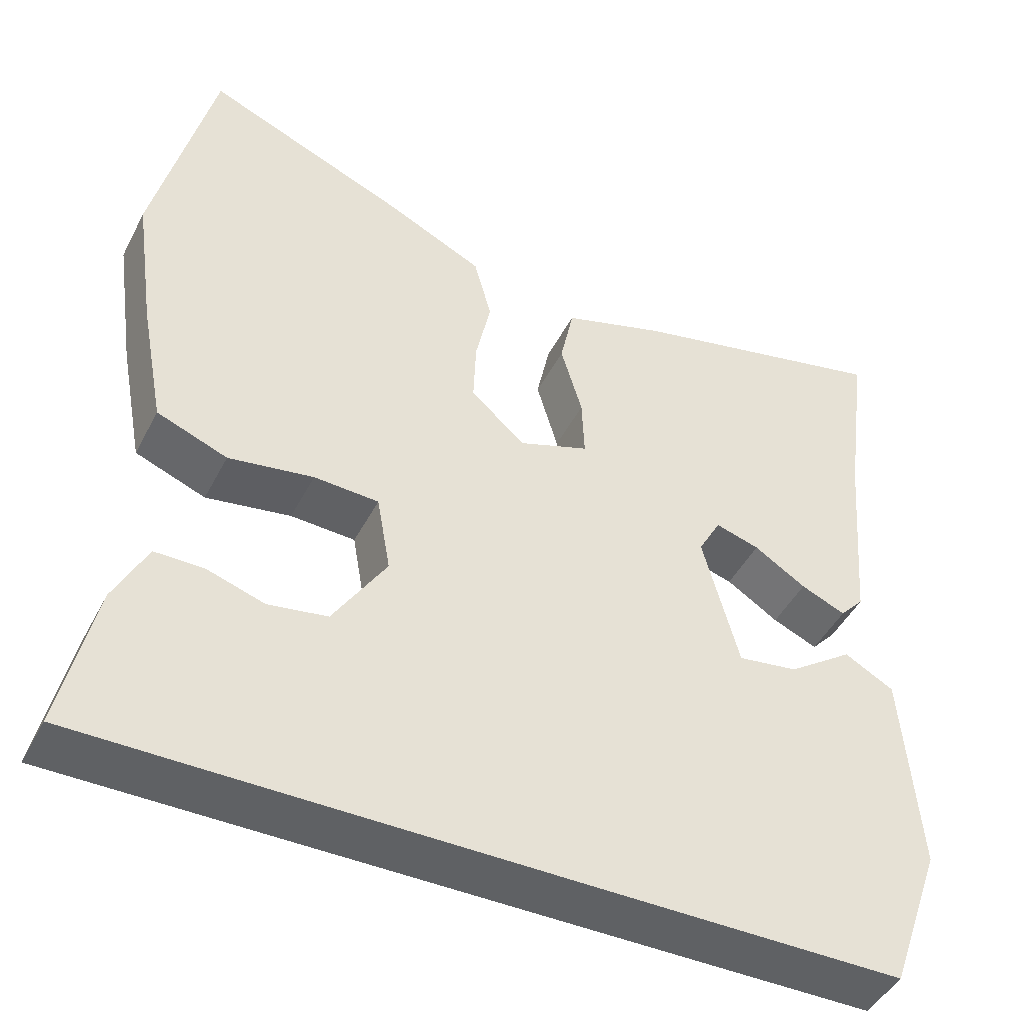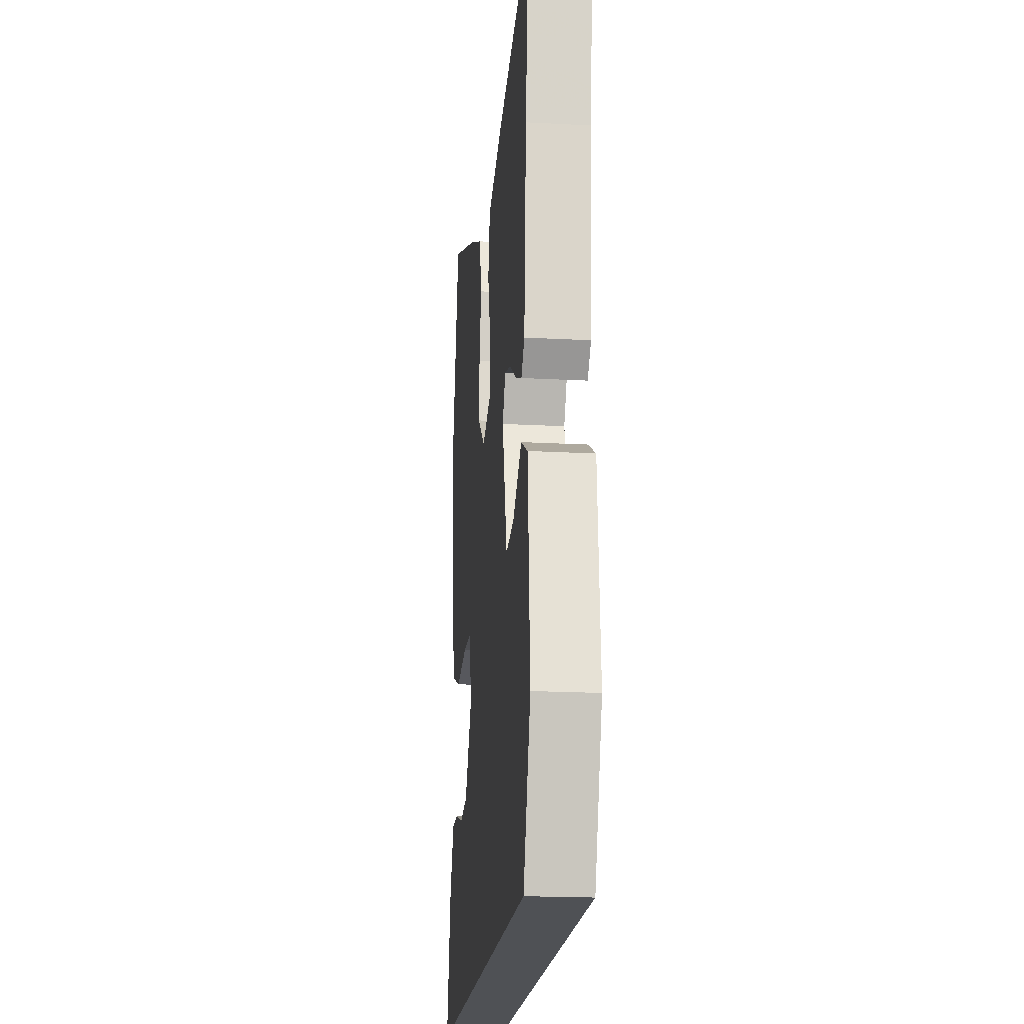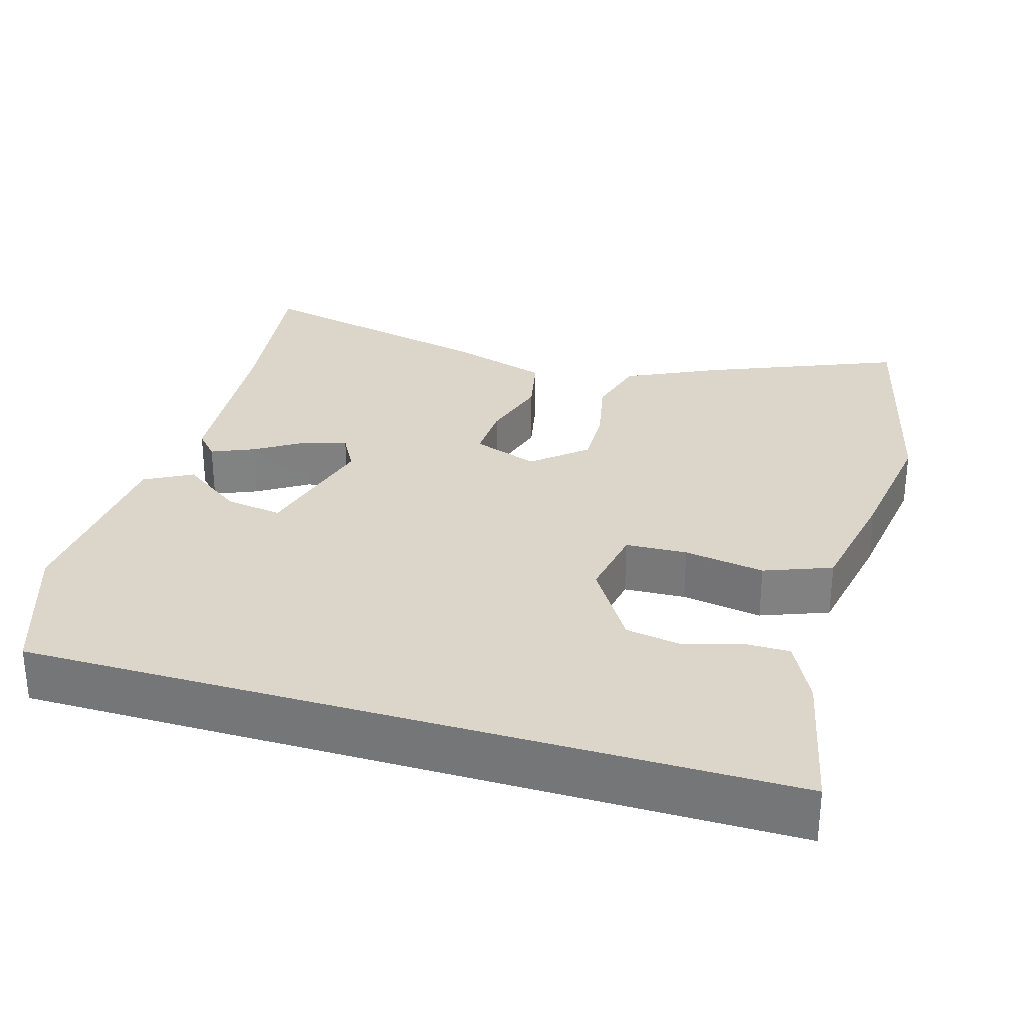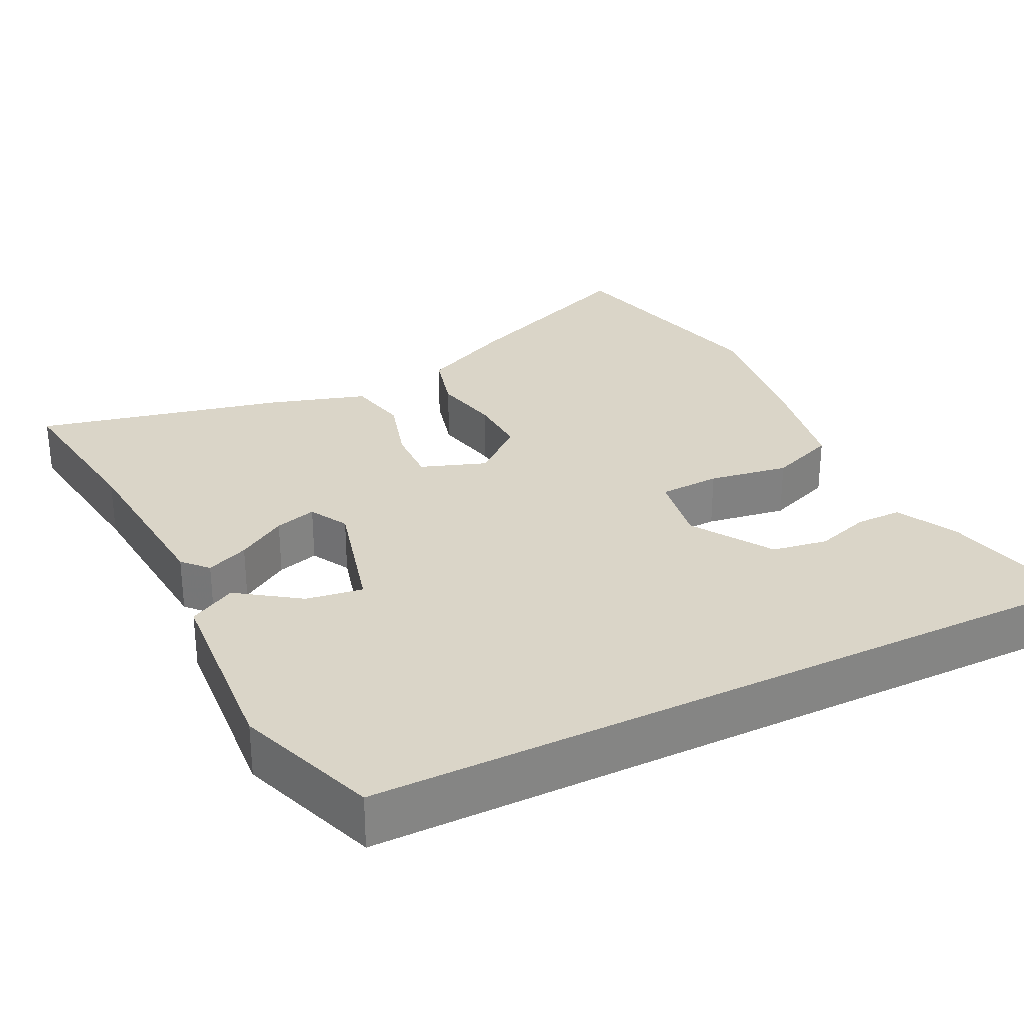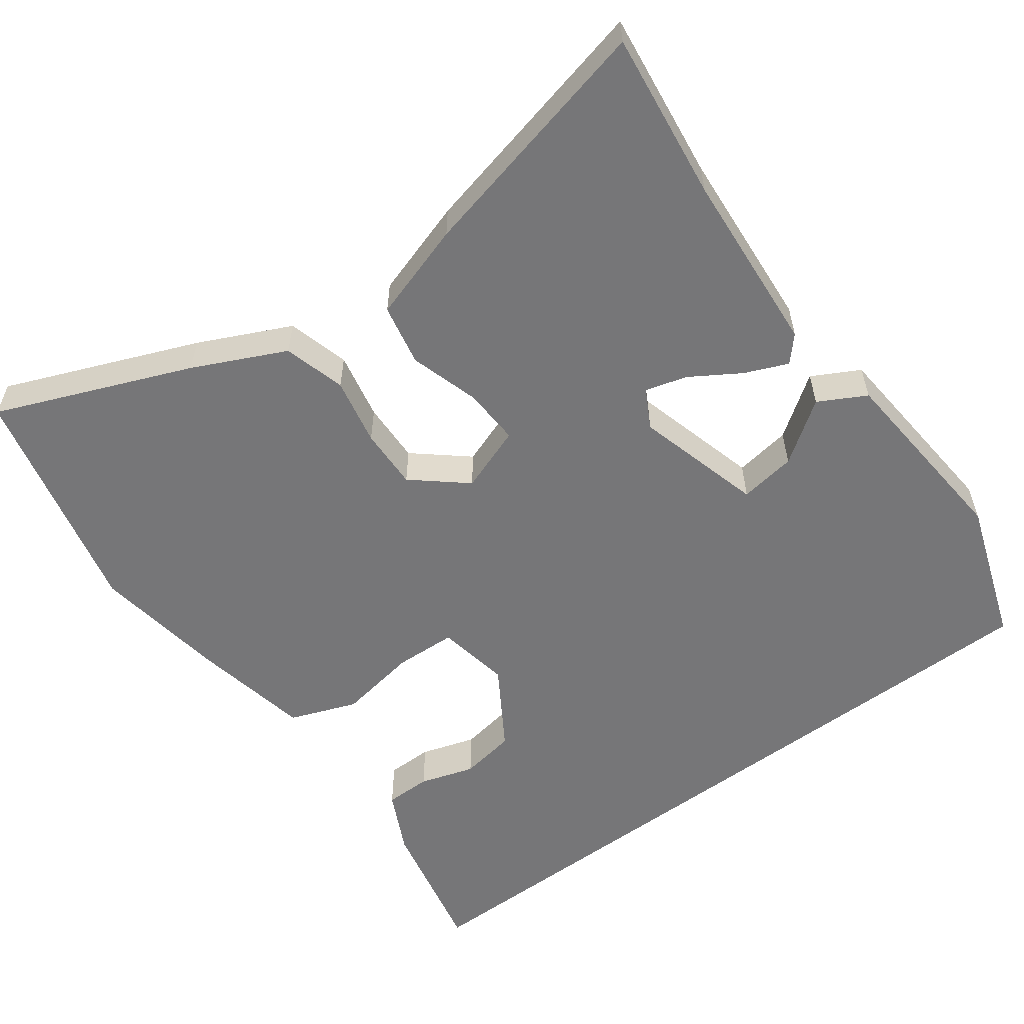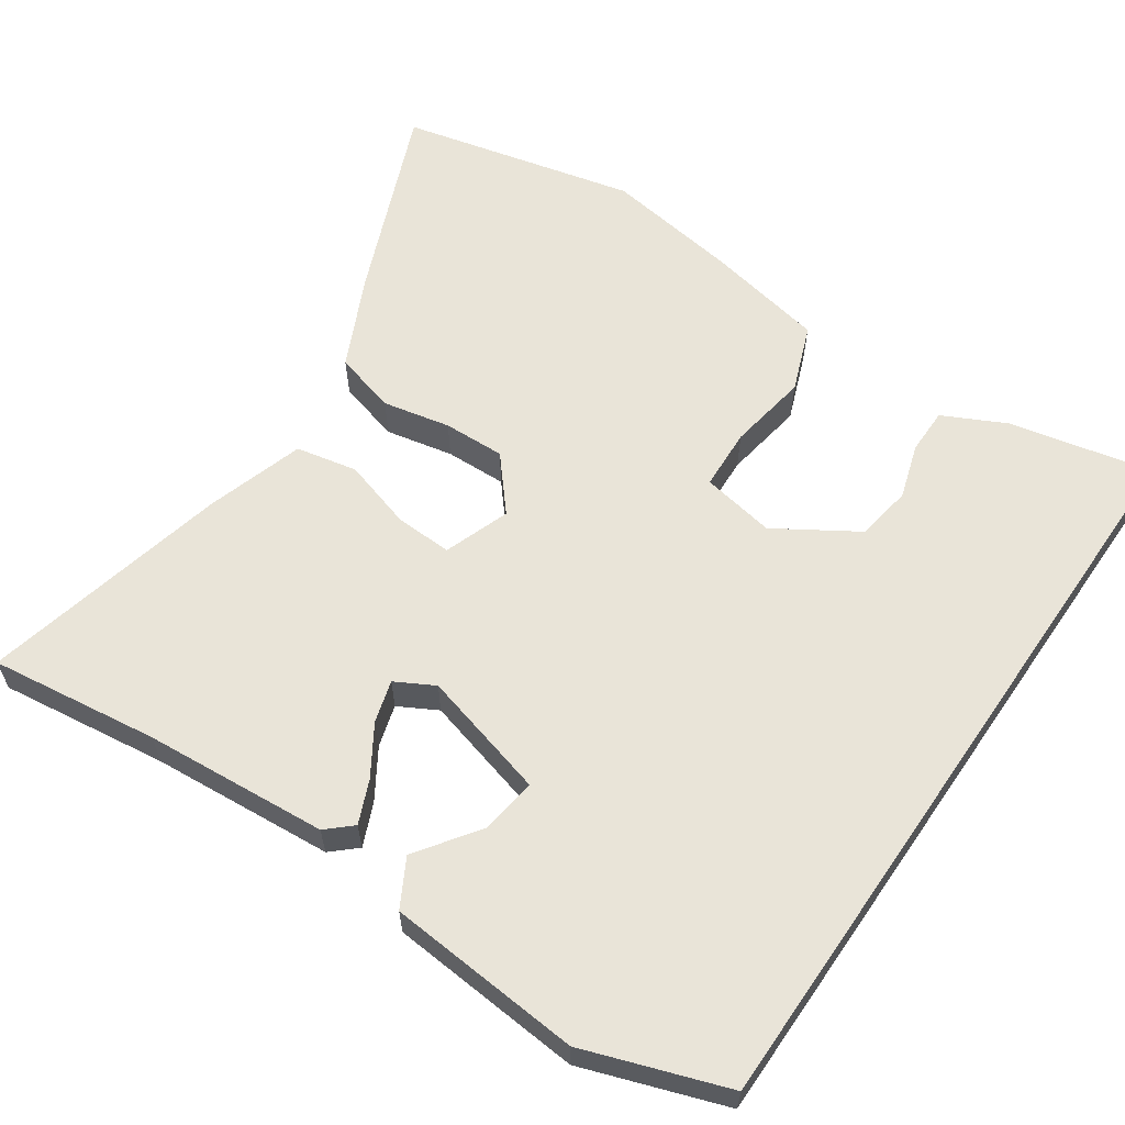
<metadata>
{"format":"obj","ext":"obj","renderer":"f3d","projection":"perspective","resolution":1024,"background":"white","views":[{"elev":-45.5,"azim":-26.1,"up":"+Z"},{"elev":-19.9,"azim":84.3,"up":"+Z"},{"elev":29.8,"azim":-163.4,"up":"+Y"},{"elev":29.3,"azim":153.6,"up":"+Y"},{"elev":-56.9,"azim":36.8,"up":"+Y"},{"elev":60.7,"azim":124.6,"up":"+Y"}]}
</metadata>
<code>
v 0.439 0.07 -0.5
v -0.554 0.07 -0.5
v -0.512 0.07 -0.311
v -0.471 0.07 -0.229
v -0.41 0.07 -0.229
v -0.338 0.07 -0.252
v -0.264 0.07 -0.24
v -0.197 0.07 -0.134
v -0.214 0.07 -0.037
v -0.295 0.07 -0.033
v -0.401 0.07 -0.05
v -0.489 0.07 -0.016
v -0.519 0.07 0.142
v -0.544 0.07 0.318
v -0.47 0.07 0.626
v -0.216 0.07 0.521
v -0.095 0.07 0.463
v -0.073 0.07 0.381
v -0.092 0.07 0.292
v -0.095 0.07 0.211
v -0.026 0.07 0.152
v 0.061 0.07 0.183
v 0.058 0.07 0.259
v 0.031 0.07 0.351
v 0.048 0.07 0.432
v 0.177 0.07 0.472
v 0.506 0.07 0.547
v 0.476 0.07 0.324
v 0.456 0.07 0.082
v 0.426 0.07 0.049
v 0.37 0.07 0.073
v 0.305 0.07 0.114
v 0.25 0.07 0.13
v 0.222 0.07 0.079
v 0.267 0.07 -0.09
v 0.342 0.07 -0.079
v 0.423 0.07 -0.022
v 0.485 0.07 -0.056
v 0.505 0.07 -0.313
v 0.439 0 -0.5
v -0.554 0 -0.5
v -0.512 0 -0.311
v -0.471 0 -0.229
v -0.41 0 -0.229
v -0.338 0 -0.252
v -0.264 0 -0.24
v -0.197 0 -0.134
v -0.214 0 -0.037
v -0.295 0 -0.033
v -0.401 0 -0.05
v -0.489 0 -0.016
v -0.519 0 0.142
v -0.544 0 0.318
v -0.47 0 0.626
v -0.216 0 0.521
v -0.095 0 0.463
v -0.073 0 0.381
v -0.092 0 0.292
v -0.095 0 0.211
v -0.026 0 0.152
v 0.061 0 0.183
v 0.058 0 0.259
v 0.031 0 0.351
v 0.048 0 0.432
v 0.177 0 0.472
v 0.506 0 0.547
v 0.476 0 0.324
v 0.456 0 0.082
v 0.426 0 0.049
v 0.37 0 0.073
v 0.305 0 0.114
v 0.25 0 0.13
v 0.222 0 0.079
v 0.267 0 -0.09
v 0.342 0 -0.079
v 0.423 0 -0.022
v 0.485 0 -0.056
v 0.505 0 -0.313
f 36 37 38 39
f 35 36 39 1
f 29 30 31 32
f 28 29 32 33
f 27 28 33
f 26 27 33
f 23 24 25 26
f 22 23 26 33
f 21 22 33 34
f 16 17 18 19
f 16 19 20
f 15 16 20
f 14 15 20
f 13 14 20 21
f 10 11 12 13
f 9 10 13 21
f 3 4 5 6
f 3 6 7
f 35 1 2 3
f 35 3 7
f 34 35 7 8
f 8 9 21 34
f 78 77 76 75
f 40 78 75 74
f 71 70 69 68
f 72 71 68 67
f 72 67 66
f 72 66 65
f 65 64 63 62
f 72 65 62 61
f 73 72 61 60
f 58 57 56 55
f 59 58 55
f 59 55 54
f 59 54 53
f 60 59 53 52
f 52 51 50 49
f 60 52 49 48
f 45 44 43 42
f 46 45 42
f 42 41 40 74
f 46 42 74
f 47 46 74 73
f 73 60 48 47
f 1 40 41 2
f 2 41 42 3
f 3 42 43 4
f 4 43 44 5
f 5 44 45 6
f 6 45 46 7
f 7 46 47 8
f 8 47 48 9
f 9 48 49 10
f 10 49 50 11
f 11 50 51 12
f 12 51 52 13
f 13 52 53 14
f 14 53 54 15
f 15 54 55 16
f 16 55 56 17
f 17 56 57 18
f 18 57 58 19
f 19 58 59 20
f 20 59 60 21
f 21 60 61 22
f 22 61 62 23
f 23 62 63 24
f 24 63 64 25
f 25 64 65 26
f 26 65 66 27
f 27 66 67 28
f 28 67 68 29
f 29 68 69 30
f 30 69 70 31
f 31 70 71 32
f 32 71 72 33
f 33 72 73 34
f 34 73 74 35
f 35 74 75 36
f 36 75 76 37
f 37 76 77 38
f 38 77 78 39
f 39 78 40 1

</code>
